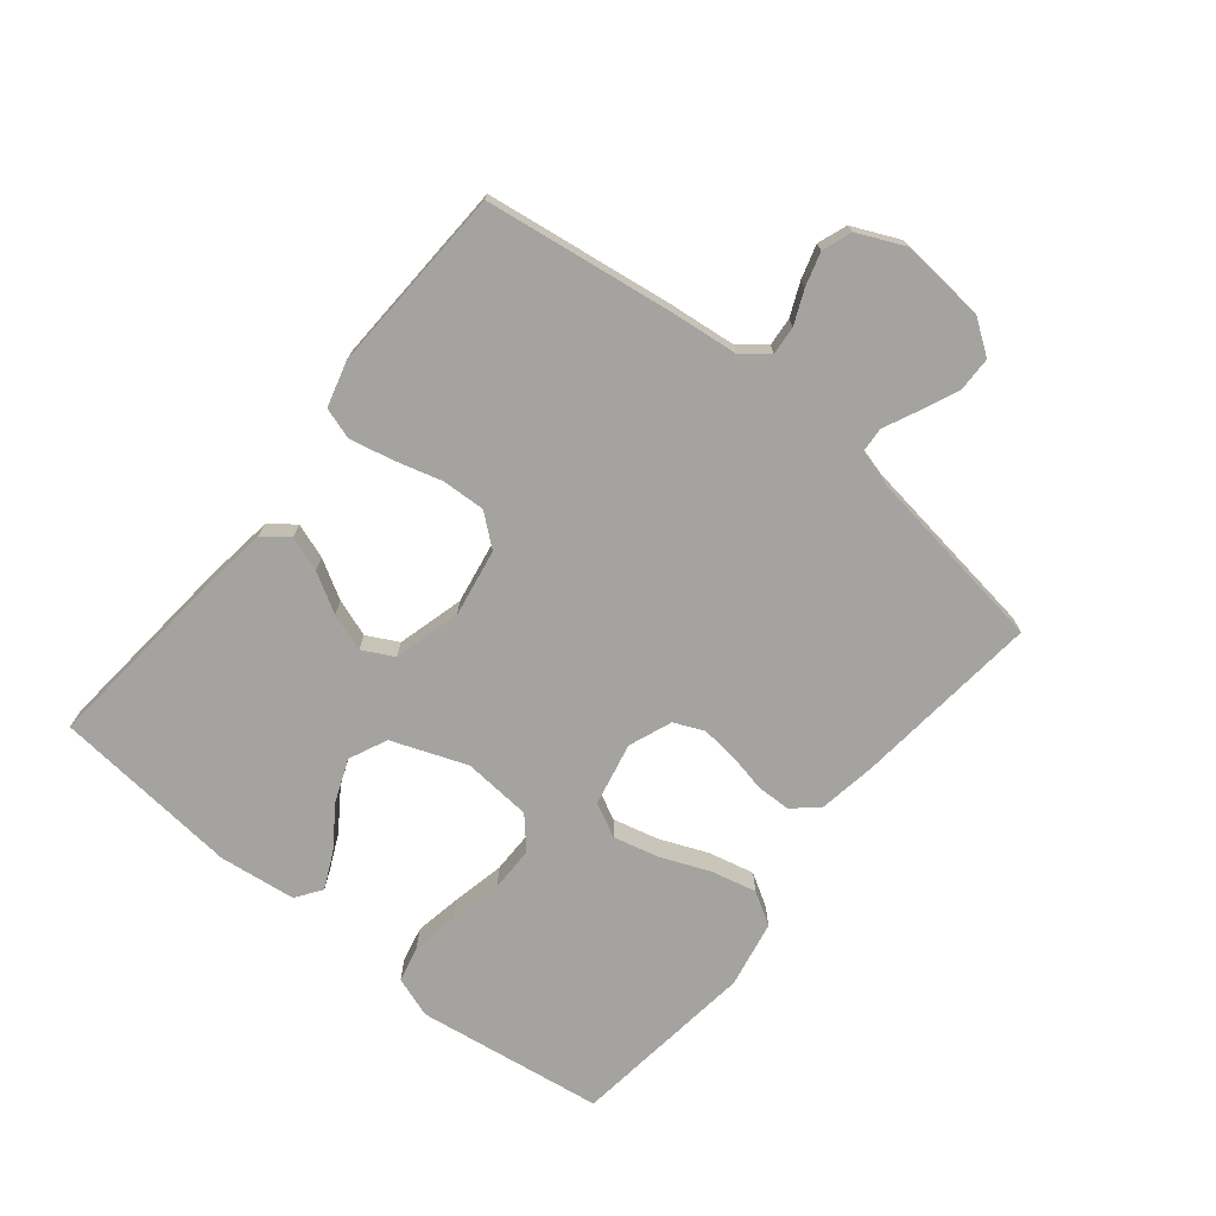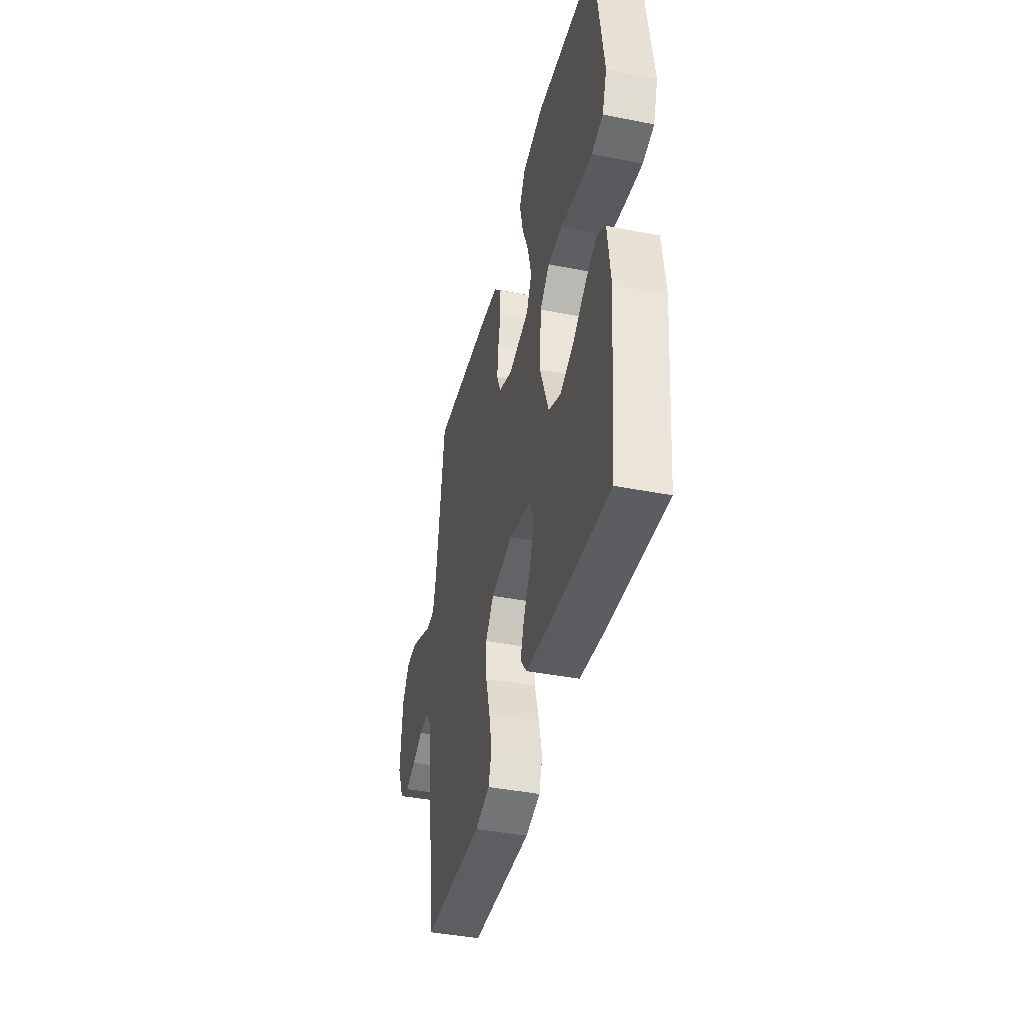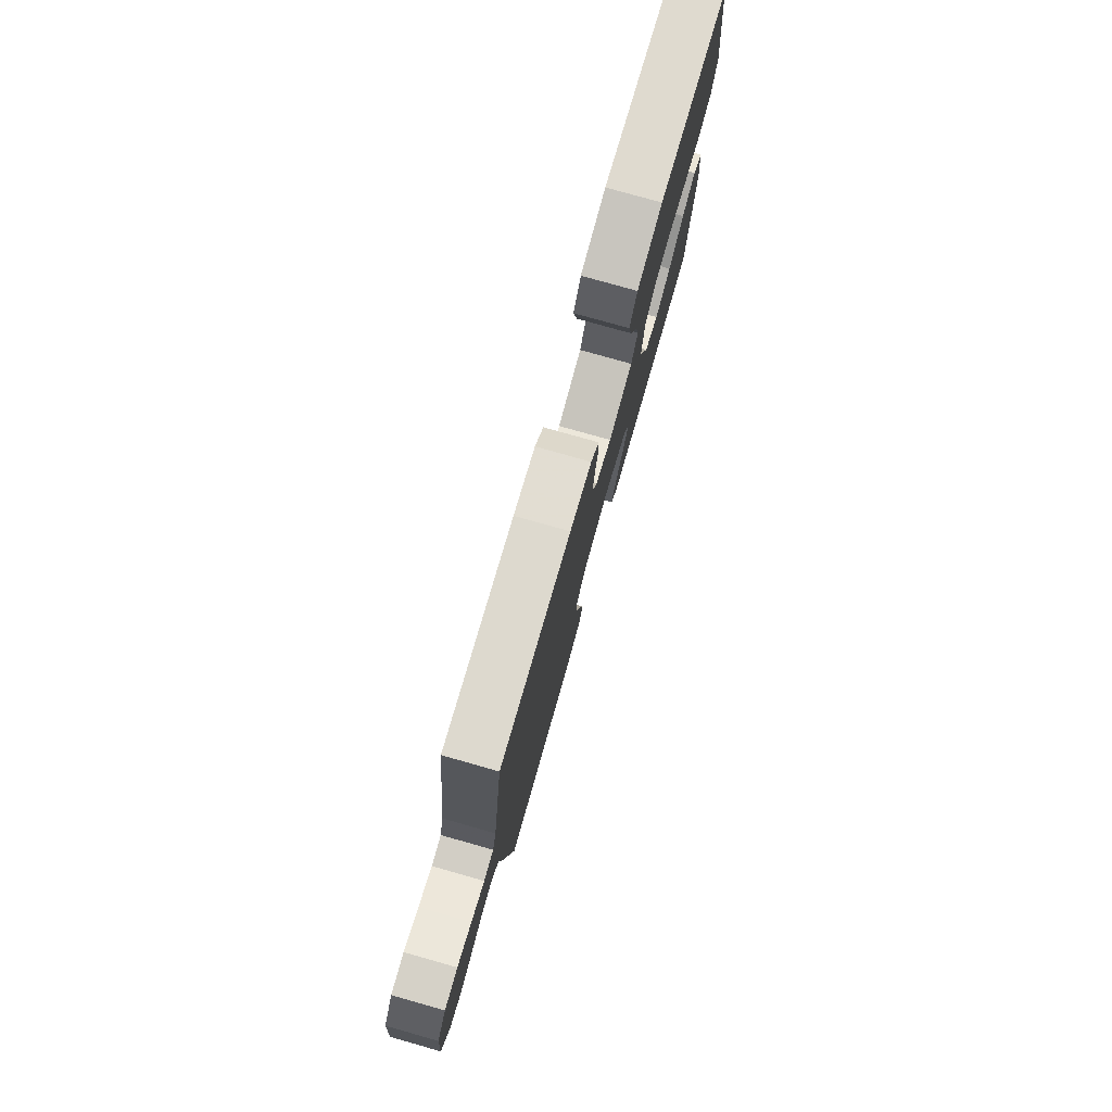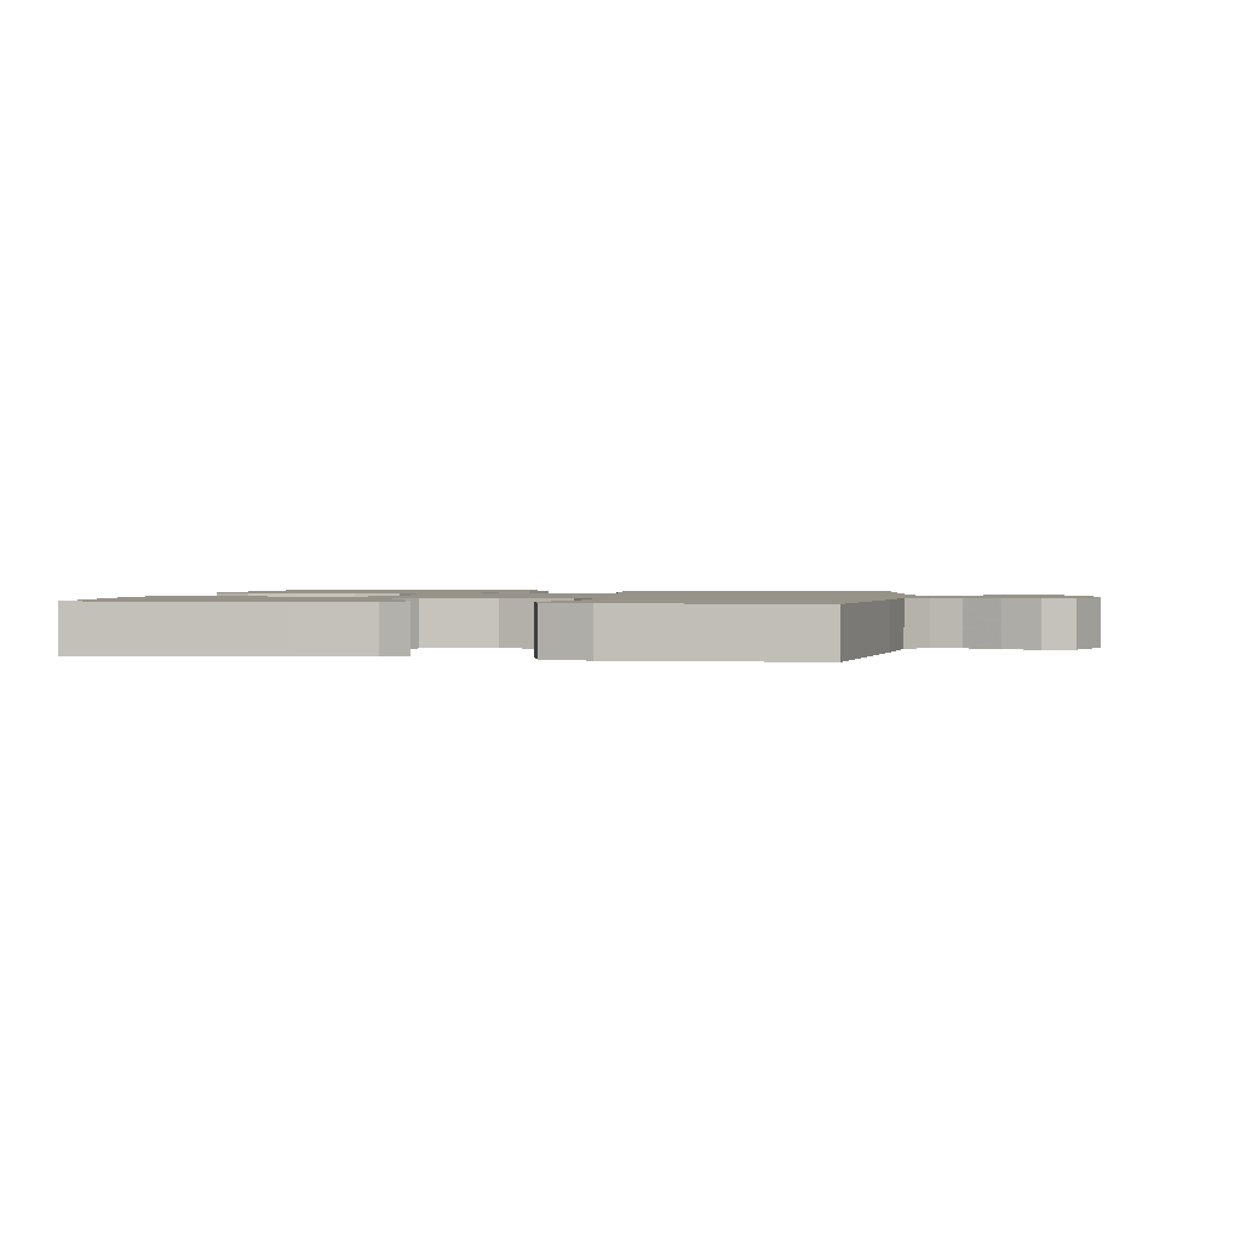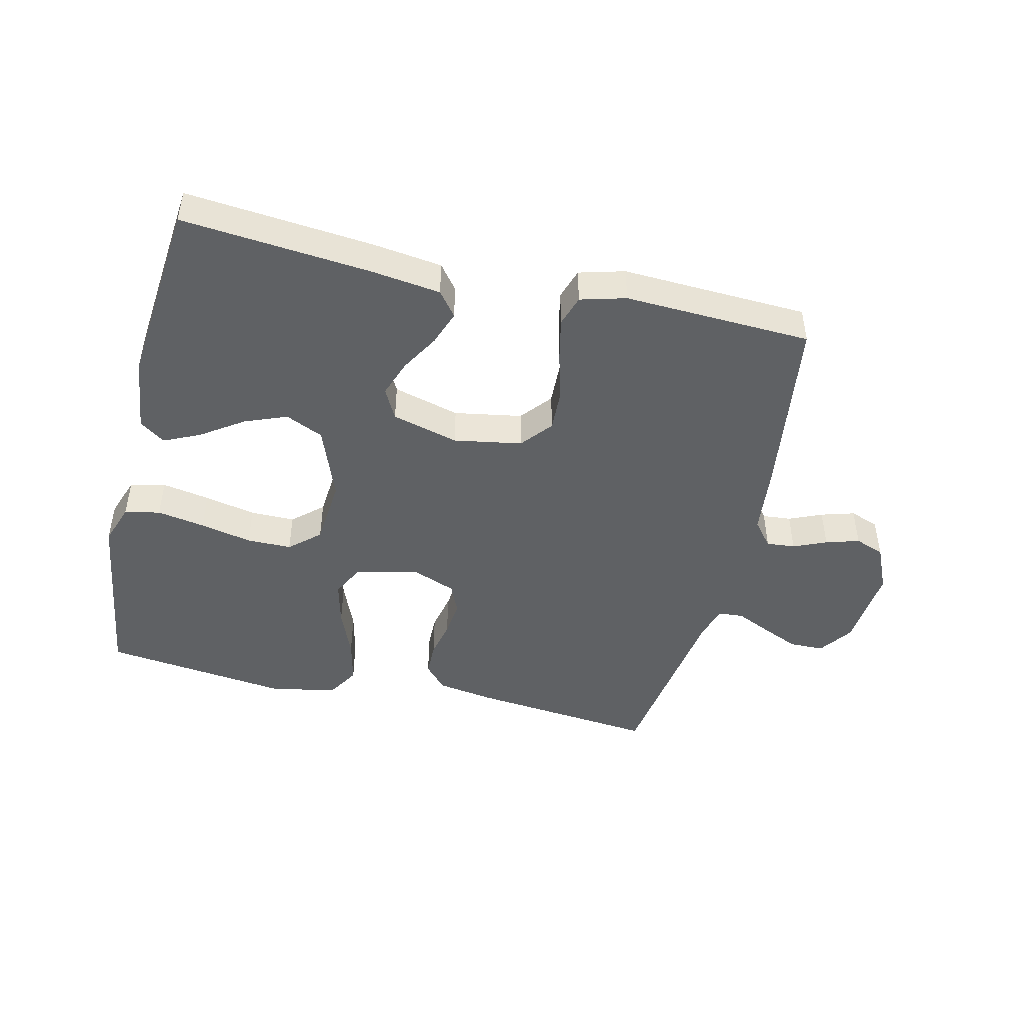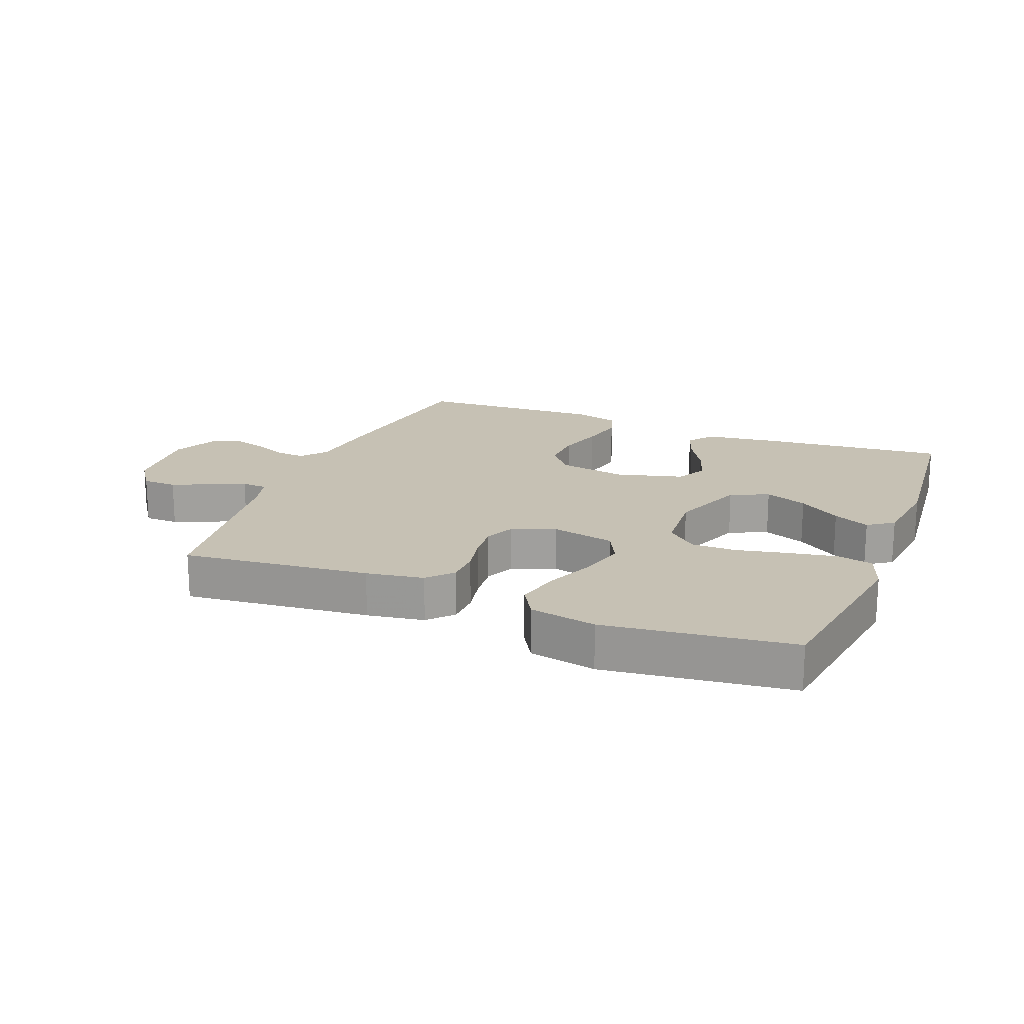
<metadata>
{"format":"obj","ext":"obj","renderer":"f3d","projection":"perspective","resolution":1024,"background":"white","views":[{"elev":-72.8,"azim":-129.0,"up":"+Y"},{"elev":-41.2,"azim":76.6,"up":"+Z"},{"elev":77.9,"azim":-74.2,"up":"+Z"},{"elev":1.6,"azim":-169.8,"up":"+Y"},{"elev":-46.1,"azim":166.7,"up":"+Y"},{"elev":18.6,"azim":21.8,"up":"+Y"}]}
</metadata>
<code>
v 0.5 0.07 -0.5
v 0.2 0.07 -0.472
v 0.087 0.07 -0.457
v 0.056 0.07 -0.417
v 0.076 0.07 -0.361
v 0.112 0.07 -0.299
v 0.133 0.07 -0.239
v 0.107 0.07 -0.189
v 0 0.07 -0.16
v -0.109 0.07 -0.179
v -0.15 0.07 -0.229
v -0.147 0.07 -0.298
v -0.126 0.07 -0.373
v -0.111 0.07 -0.443
v -0.127 0.07 -0.493
v -0.2 0.07 -0.513
v -0.5 0.07 -0.5
v -0.542 0.07 -0.2
v -0.554 0.07 -0.09
v -0.587 0.07 -0.049
v -0.633 0.07 -0.053
v -0.686 0.07 -0.076
v -0.74 0.07 -0.092
v -0.787 0.07 -0.075
v -0.821 0.07 0
v -0.809 0.07 0.136
v -0.771 0.07 0.19
v -0.716 0.07 0.191
v -0.656 0.07 0.165
v -0.6 0.07 0.139
v -0.559 0.07 0.142
v -0.543 0.07 0.2
v -0.5 0.07 0.5
v -0.2 0.07 0.469
v -0.108 0.07 0.454
v -0.072 0.07 0.414
v -0.071 0.07 0.359
v -0.084 0.07 0.298
v -0.09 0.07 0.239
v -0.069 0.07 0.191
v 0 0.07 0.164
v 0.102 0.07 0.186
v 0.129 0.07 0.24
v 0.111 0.07 0.313
v 0.079 0.07 0.391
v 0.062 0.07 0.464
v 0.093 0.07 0.516
v 0.2 0.07 0.537
v 0.5 0.07 0.5
v 0.543 0.07 0.2
v 0.52 0.07 0.134
v 0.463 0.07 0.121
v 0.386 0.07 0.135
v 0.303 0.07 0.153
v 0.231 0.07 0.153
v 0.183 0.07 0.11
v 0.174 0.07 0
v 0.219 0.07 -0.12
v 0.28 0.07 -0.148
v 0.348 0.07 -0.121
v 0.415 0.07 -0.075
v 0.473 0.07 -0.048
v 0.514 0.07 -0.077
v 0.529 0.07 -0.2
v 0.5 0 -0.5
v 0.2 0 -0.472
v 0.087 0 -0.457
v 0.056 0 -0.417
v 0.076 0 -0.361
v 0.112 0 -0.299
v 0.133 0 -0.239
v 0.107 0 -0.189
v 0 0 -0.16
v -0.109 0 -0.179
v -0.15 0 -0.229
v -0.147 0 -0.298
v -0.126 0 -0.373
v -0.111 0 -0.443
v -0.127 0 -0.493
v -0.2 0 -0.513
v -0.5 0 -0.5
v -0.542 0 -0.2
v -0.554 0 -0.09
v -0.587 0 -0.049
v -0.633 0 -0.053
v -0.686 0 -0.076
v -0.74 0 -0.092
v -0.787 0 -0.075
v -0.821 0 0
v -0.809 0 0.136
v -0.771 0 0.19
v -0.716 0 0.191
v -0.656 0 0.165
v -0.6 0 0.139
v -0.559 0 0.142
v -0.543 0 0.2
v -0.5 0 0.5
v -0.2 0 0.469
v -0.108 0 0.454
v -0.072 0 0.414
v -0.071 0 0.359
v -0.084 0 0.298
v -0.09 0 0.239
v -0.069 0 0.191
v 0 0 0.164
v 0.102 0 0.186
v 0.129 0 0.24
v 0.111 0 0.313
v 0.079 0 0.391
v 0.062 0 0.464
v 0.093 0 0.516
v 0.2 0 0.537
v 0.5 0 0.5
v 0.543 0 0.2
v 0.52 0 0.134
v 0.463 0 0.121
v 0.386 0 0.135
v 0.303 0 0.153
v 0.231 0 0.153
v 0.183 0 0.11
v 0.174 0 0
v 0.219 0 -0.12
v 0.28 0 -0.148
v 0.348 0 -0.121
v 0.415 0 -0.075
v 0.473 0 -0.048
v 0.514 0 -0.077
v 0.529 0 -0.2
f 4 5 6
f 3 4 6
f 2 3 6
f 1 2 6
f 64 1 6
f 63 64 6
f 62 63 6
f 61 62 6
f 60 61 6
f 59 60 6 7
f 58 59 7 8
f 57 58 8 9
f 56 57 9 10
f 52 53 54
f 51 52 54
f 50 51 54
f 49 50 54
f 48 49 54
f 47 48 54
f 46 47 54
f 45 46 54
f 44 45 54
f 43 44 54 55
f 42 43 55 56
f 36 37 38
f 35 36 38
f 34 35 38
f 33 34 38
f 32 33 38
f 31 32 38 39
f 28 29 30
f 27 28 30
f 26 27 30
f 25 26 30
f 24 25 30
f 23 24 30
f 22 23 30
f 21 22 30
f 20 21 30 31
f 31 39 40
f 20 31 40
f 19 20 40
f 17 18 19
f 16 17 19
f 15 16 19
f 14 15 19
f 13 14 19
f 12 13 19
f 41 42 56 10
f 41 10 11
f 40 41 11
f 19 40 11
f 11 12 19
f 70 69 68
f 70 68 67
f 70 67 66
f 70 66 65
f 70 65 128
f 70 128 127
f 70 127 126
f 70 126 125
f 70 125 124
f 71 70 124 123
f 72 71 123 122
f 73 72 122 121
f 74 73 121 120
f 118 117 116
f 118 116 115
f 118 115 114
f 118 114 113
f 118 113 112
f 118 112 111
f 118 111 110
f 118 110 109
f 118 109 108
f 119 118 108 107
f 120 119 107 106
f 102 101 100
f 102 100 99
f 102 99 98
f 102 98 97
f 102 97 96
f 103 102 96 95
f 94 93 92
f 94 92 91
f 94 91 90
f 94 90 89
f 94 89 88
f 94 88 87
f 94 87 86
f 94 86 85
f 95 94 85 84
f 104 103 95
f 104 95 84
f 104 84 83
f 83 82 81
f 83 81 80
f 83 80 79
f 83 79 78
f 83 78 77
f 83 77 76
f 74 120 106 105
f 75 74 105
f 75 105 104
f 75 104 83
f 83 76 75
f 1 65 66 2
f 2 66 67 3
f 3 67 68 4
f 4 68 69 5
f 5 69 70 6
f 6 70 71 7
f 7 71 72 8
f 8 72 73 9
f 9 73 74 10
f 10 74 75 11
f 11 75 76 12
f 12 76 77 13
f 13 77 78 14
f 14 78 79 15
f 15 79 80 16
f 16 80 81 17
f 17 81 82 18
f 18 82 83 19
f 19 83 84 20
f 20 84 85 21
f 21 85 86 22
f 22 86 87 23
f 23 87 88 24
f 24 88 89 25
f 25 89 90 26
f 26 90 91 27
f 27 91 92 28
f 28 92 93 29
f 29 93 94 30
f 30 94 95 31
f 31 95 96 32
f 32 96 97 33
f 33 97 98 34
f 34 98 99 35
f 35 99 100 36
f 36 100 101 37
f 37 101 102 38
f 38 102 103 39
f 39 103 104 40
f 40 104 105 41
f 41 105 106 42
f 42 106 107 43
f 43 107 108 44
f 44 108 109 45
f 45 109 110 46
f 46 110 111 47
f 47 111 112 48
f 48 112 113 49
f 49 113 114 50
f 50 114 115 51
f 51 115 116 52
f 52 116 117 53
f 53 117 118 54
f 54 118 119 55
f 55 119 120 56
f 56 120 121 57
f 57 121 122 58
f 58 122 123 59
f 59 123 124 60
f 60 124 125 61
f 61 125 126 62
f 62 126 127 63
f 63 127 128 64
f 64 128 65 1

</code>
